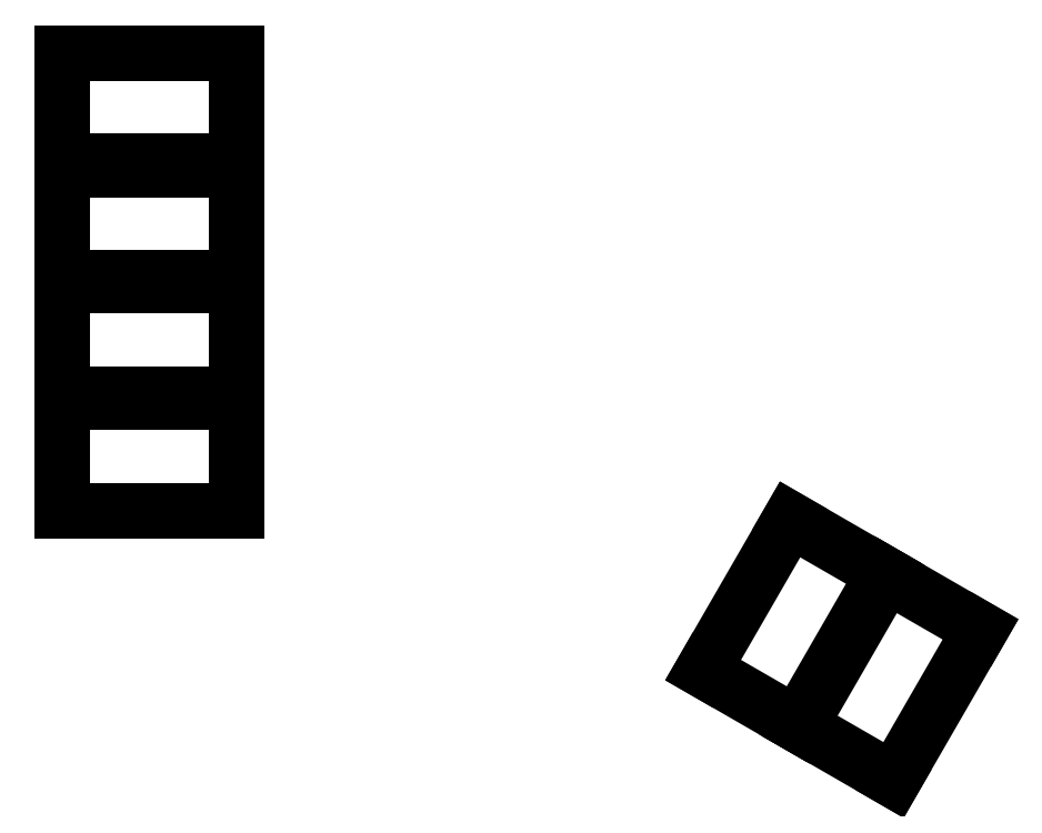
<metadata>
{"format":"dxf","ext":"dxf","renderer":"ezdxf+matplotlib","layout":"modelspace","background":"white","min_lineweight":24,"dpi":150}
</metadata>
<code>
0
SECTION
2
ENTITIES
0
LINE
8
0
10
26.75
20
-100.5
11
53.25
21
-100.5
0
LINE
8
0
10
53.25
20
-100.5
11
53.25
21
-84
0
LINE
8
0
10
53.25
20
-84
11
26.75
21
-84
0
LINE
8
0
10
26.75
20
-84
11
26.75
21
-100.5
0
LINE
8
0
10
26.75
20
-82.75
11
53.25
21
-82.75
0
LINE
8
0
10
53.25
20
-82.75
11
53.25
21
-66.25
0
LINE
8
0
10
53.25
20
-66.25
11
26.75
21
-66.25
0
LINE
8
0
10
26.75
20
-66.25
11
26.75
21
-82.75
0
LINE
8
0
10
26.75
20
-65
11
53.25
21
-65
0
LINE
8
0
10
53.25
20
-65
11
53.25
21
-48.5
0
LINE
8
0
10
53.25
20
-48.5
11
26.75
21
-48.5
0
LINE
8
0
10
26.75
20
-48.5
11
26.75
21
-65
0
LINE
8
0
10
26.75
20
-47.25
11
53.25
21
-47.25
0
LINE
8
0
10
53.25
20
-47.25
11
53.25
21
-30.75
0
LINE
8
0
10
53.25
20
-30.75
11
26.75
21
-30.75
0
LINE
8
0
10
26.75
20
-30.75
11
26.75
21
-47.25
0
LINE
8
0
10
138.6
20
-133
11
151.9
21
-110.1
0
LINE
8
0
10
151.9
20
-110.1
11
137.6
21
-101.8
0
LINE
8
0
10
137.6
20
-101.8
11
124.3
21
-124.8
0
LINE
8
0
10
124.3
20
-124.8
11
138.6
21
-133
0
LINE
8
0
10
153.3
20
-141.5
11
166.6
21
-118.6
0
LINE
8
0
10
166.6
20
-118.6
11
152.3
21
-110.3
0
LINE
8
0
10
152.3
20
-110.3
11
139.1
21
-133.3
0
LINE
8
0
10
139.1
20
-133.3
11
153.3
21
-141.5
0
ENDSEC
0
EOF

</code>
